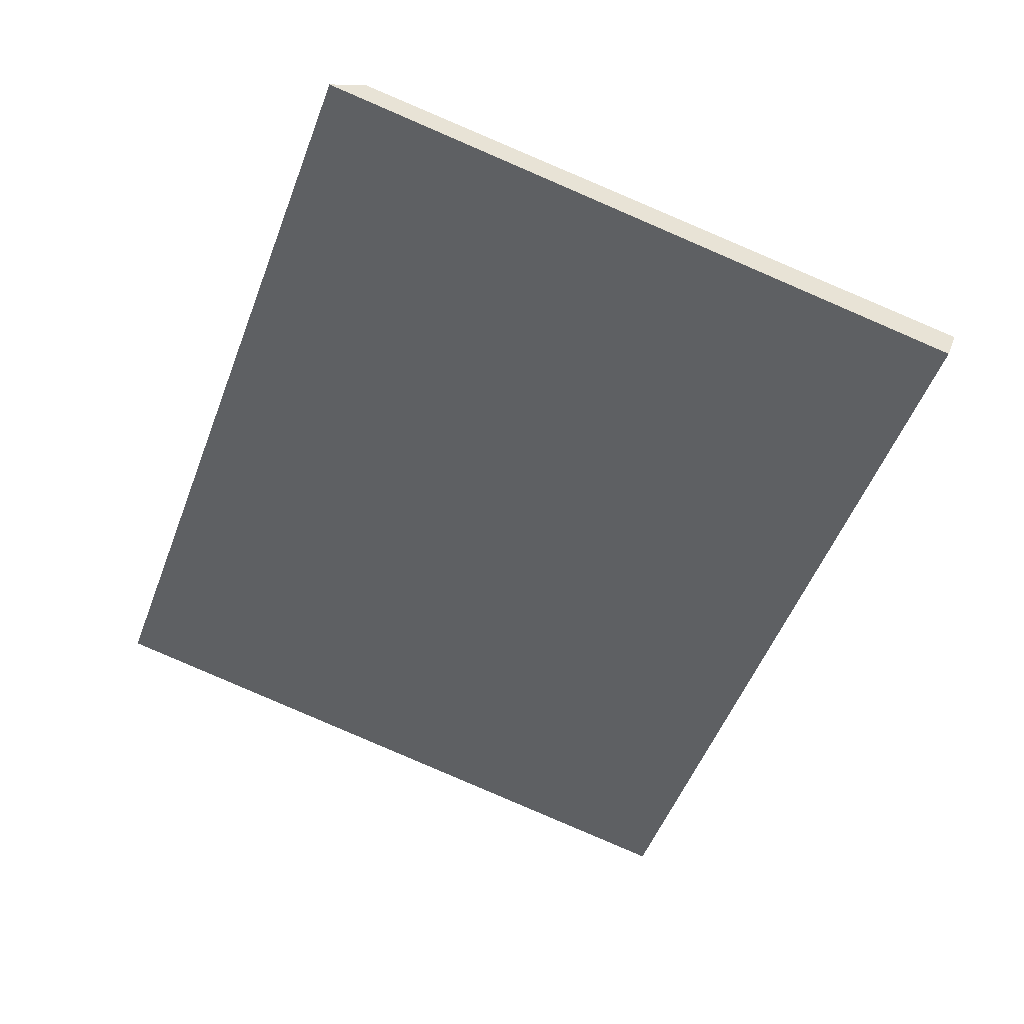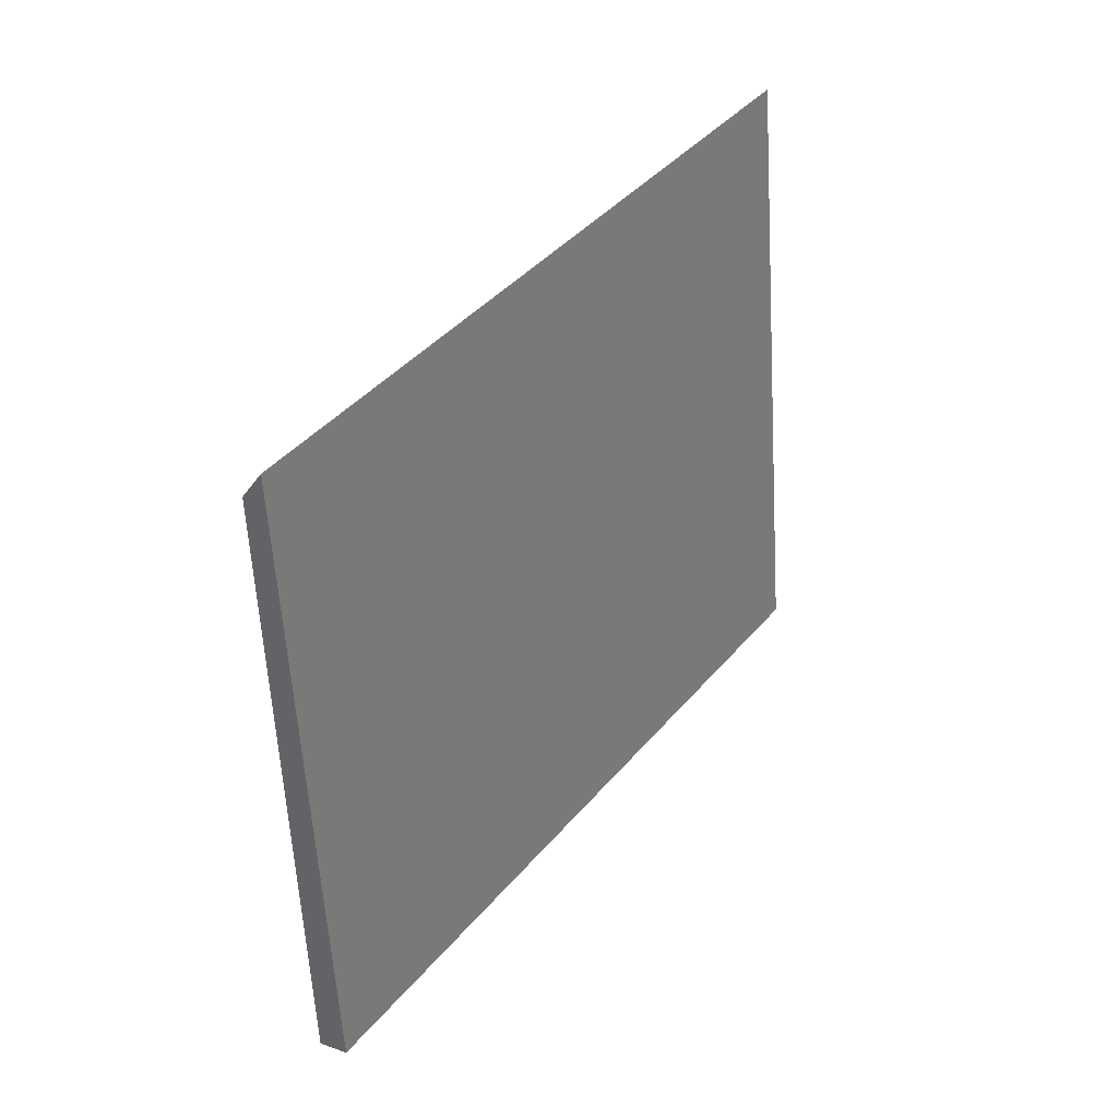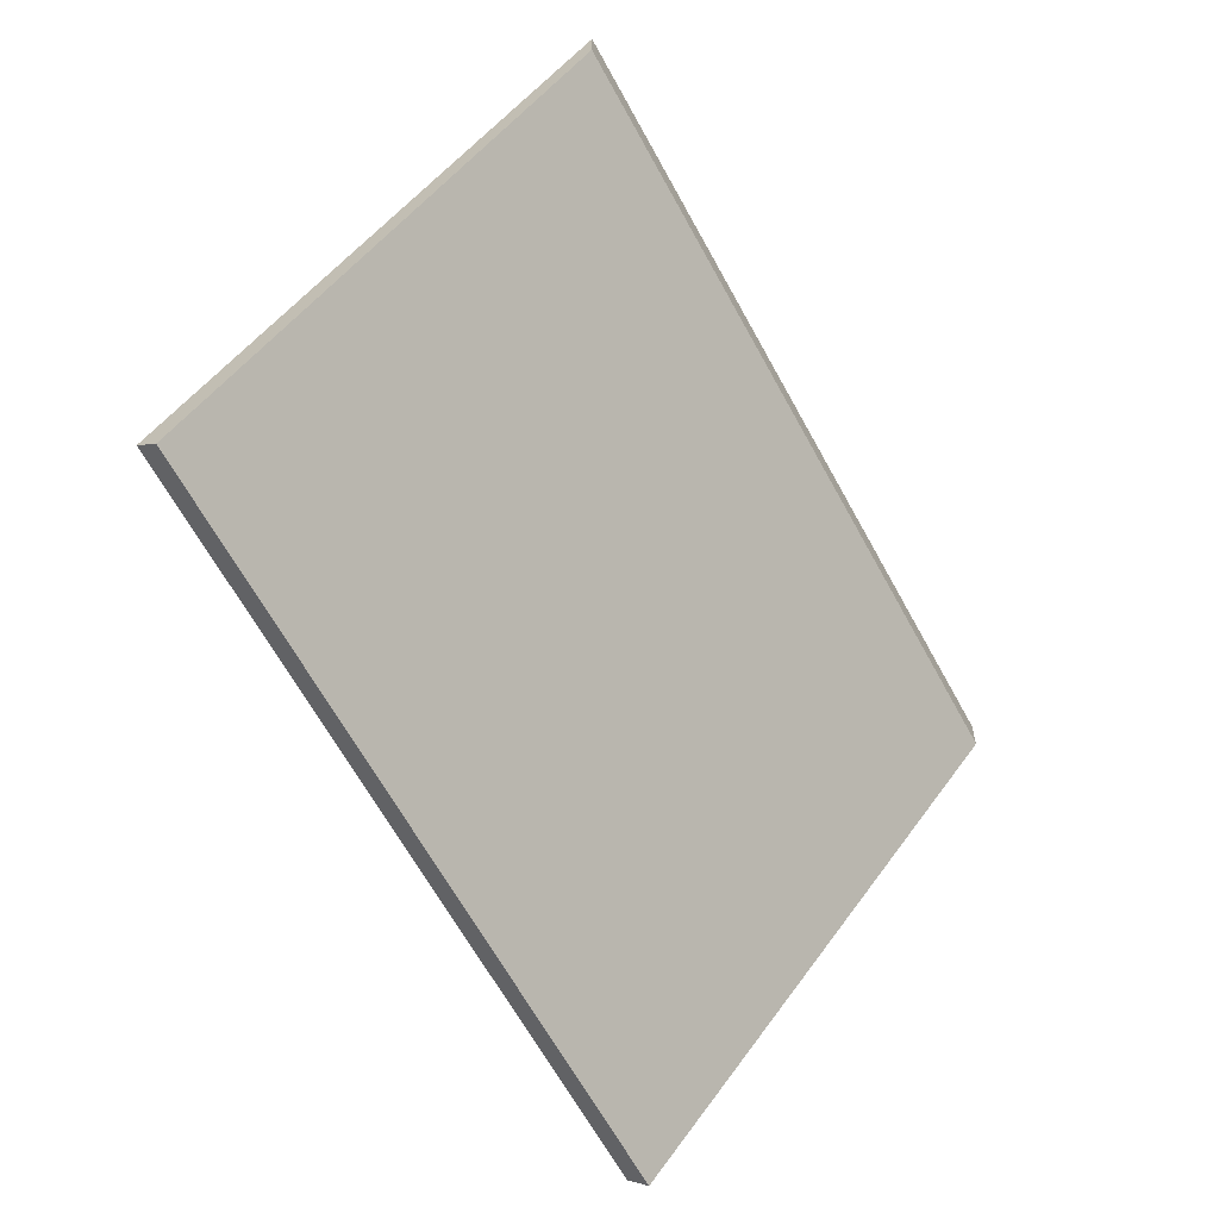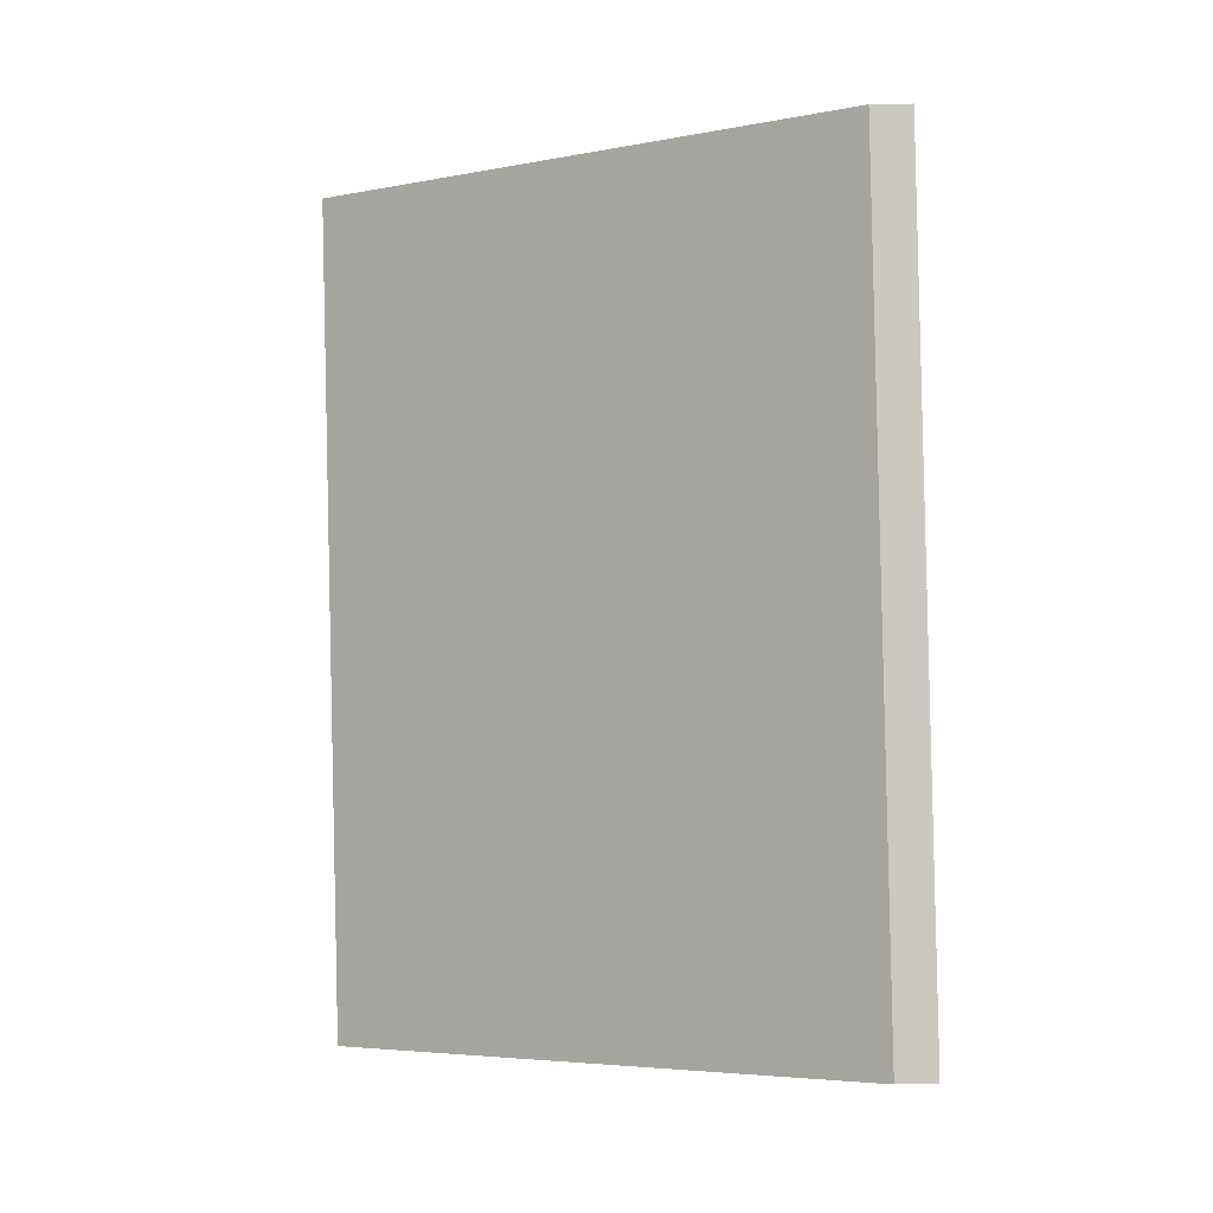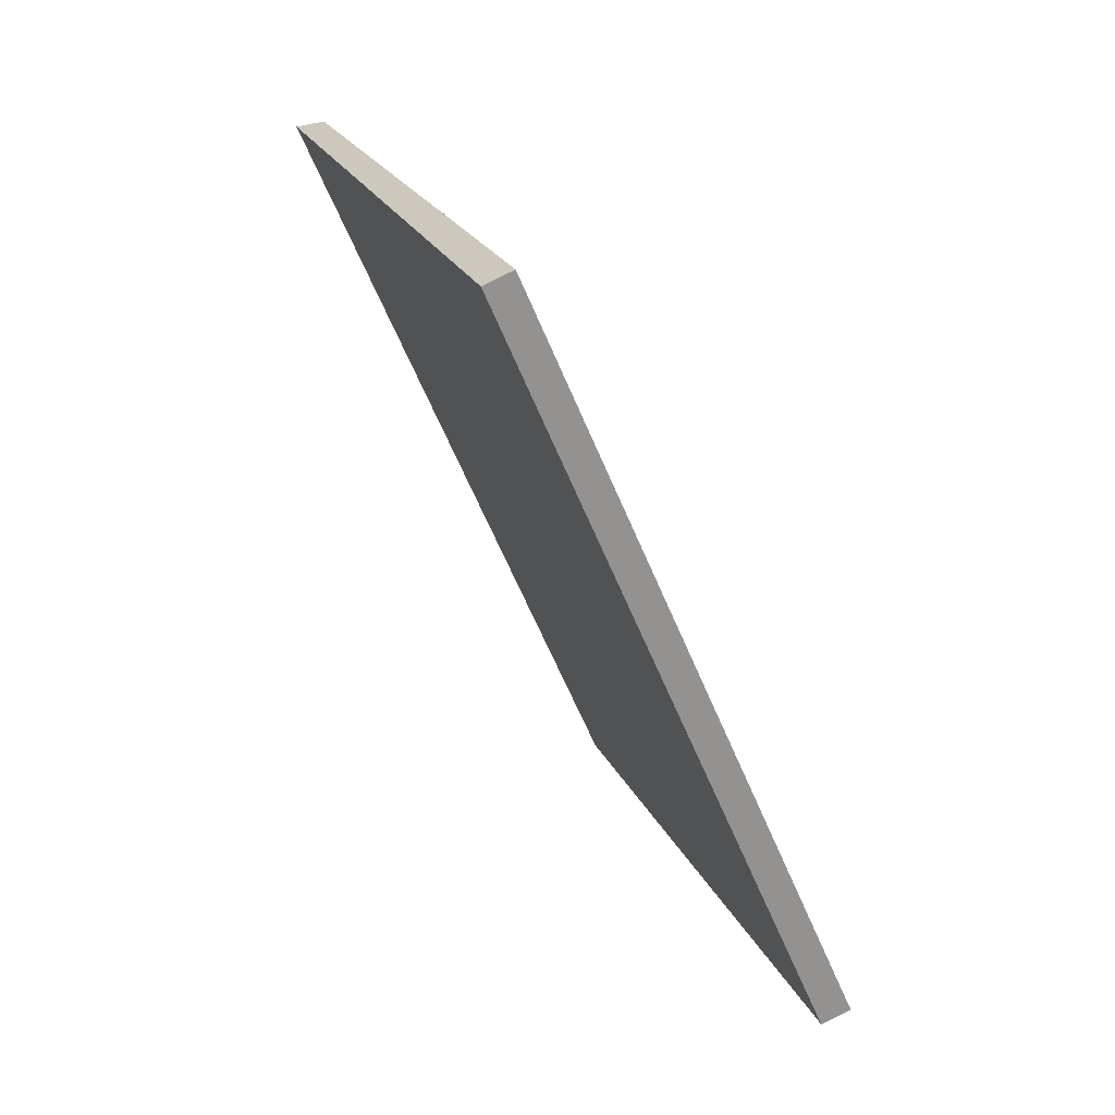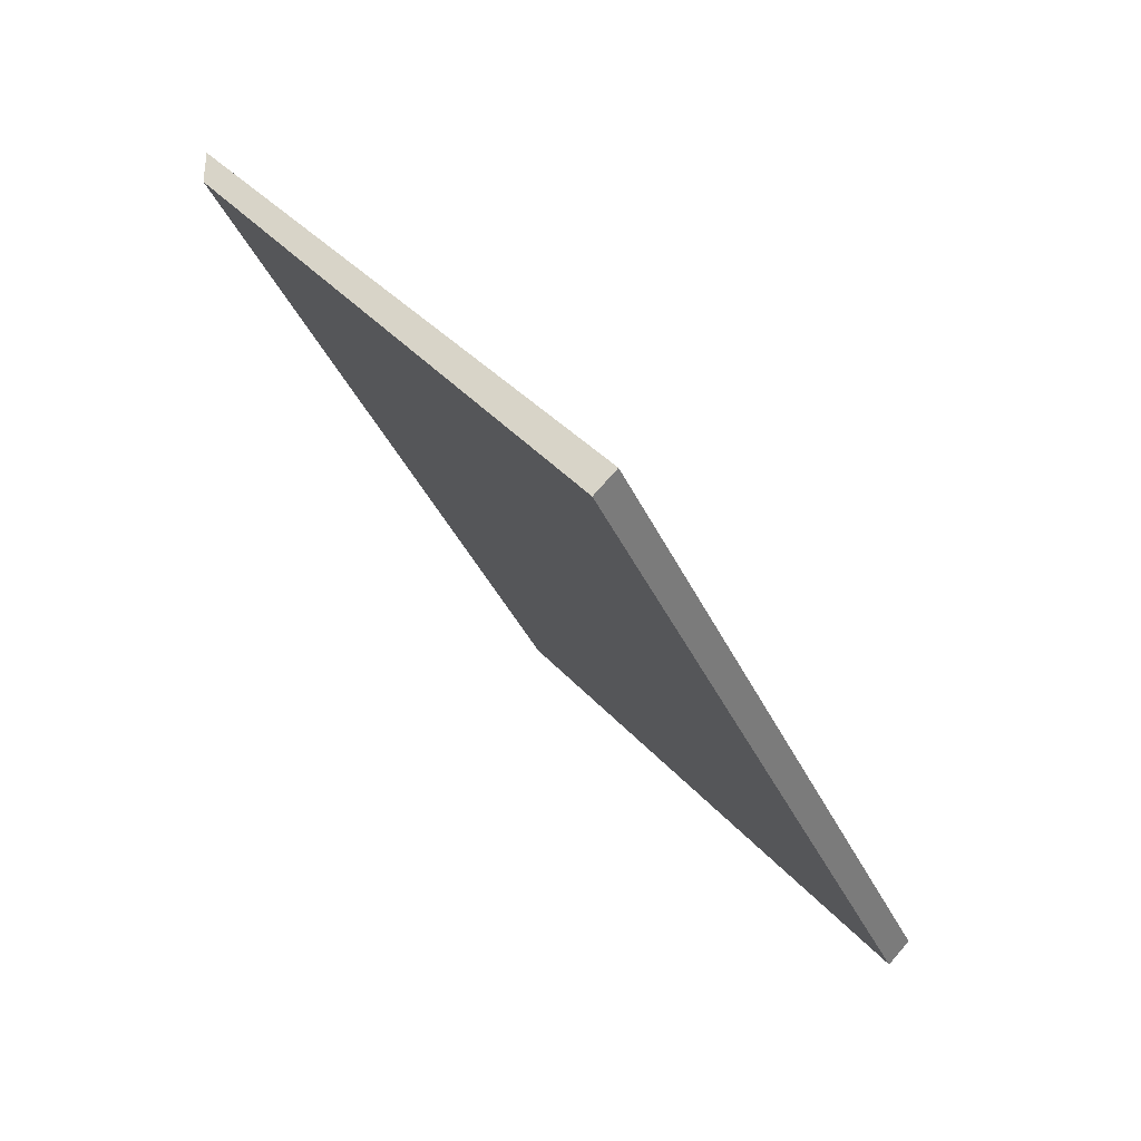
<metadata>
{"format":"obj","ext":"obj","renderer":"f3d","projection":"perspective","resolution":1024,"background":"white","views":[{"elev":9.1,"azim":58.8,"up":"+Y"},{"elev":-32.4,"azim":-28.6,"up":"+Y"},{"elev":-63.9,"azim":169.7,"up":"+Z"},{"elev":36.5,"azim":-92.0,"up":"+Y"},{"elev":-3.3,"azim":127.4,"up":"+Y"},{"elev":-36.7,"azim":-17.0,"up":"+Z"}]}
</metadata>
<code>
o rim-outer-2a_lowPoly.001_Cube.059
v -0.2118 -0.008672 1.455
v -0.2118 -0.008672 1.409
v 0.1555 -0.304 0.8152
v 0.1765 -0.3209 0.8422
v -0.8384 -0.788 1.455
v -0.8384 -0.788 1.409
v -0.4501 -1.1 0.8422
v -0.4711 -1.083 0.8152
f 2 1 4
f 2 4 3
f 6 7 5
f 6 8 7
f 1 2 6
f 3 4 7
f 7 4 1
f 6 2 3
f 1 6 5
f 3 7 8
f 7 1 5
f 6 3 8

</code>
